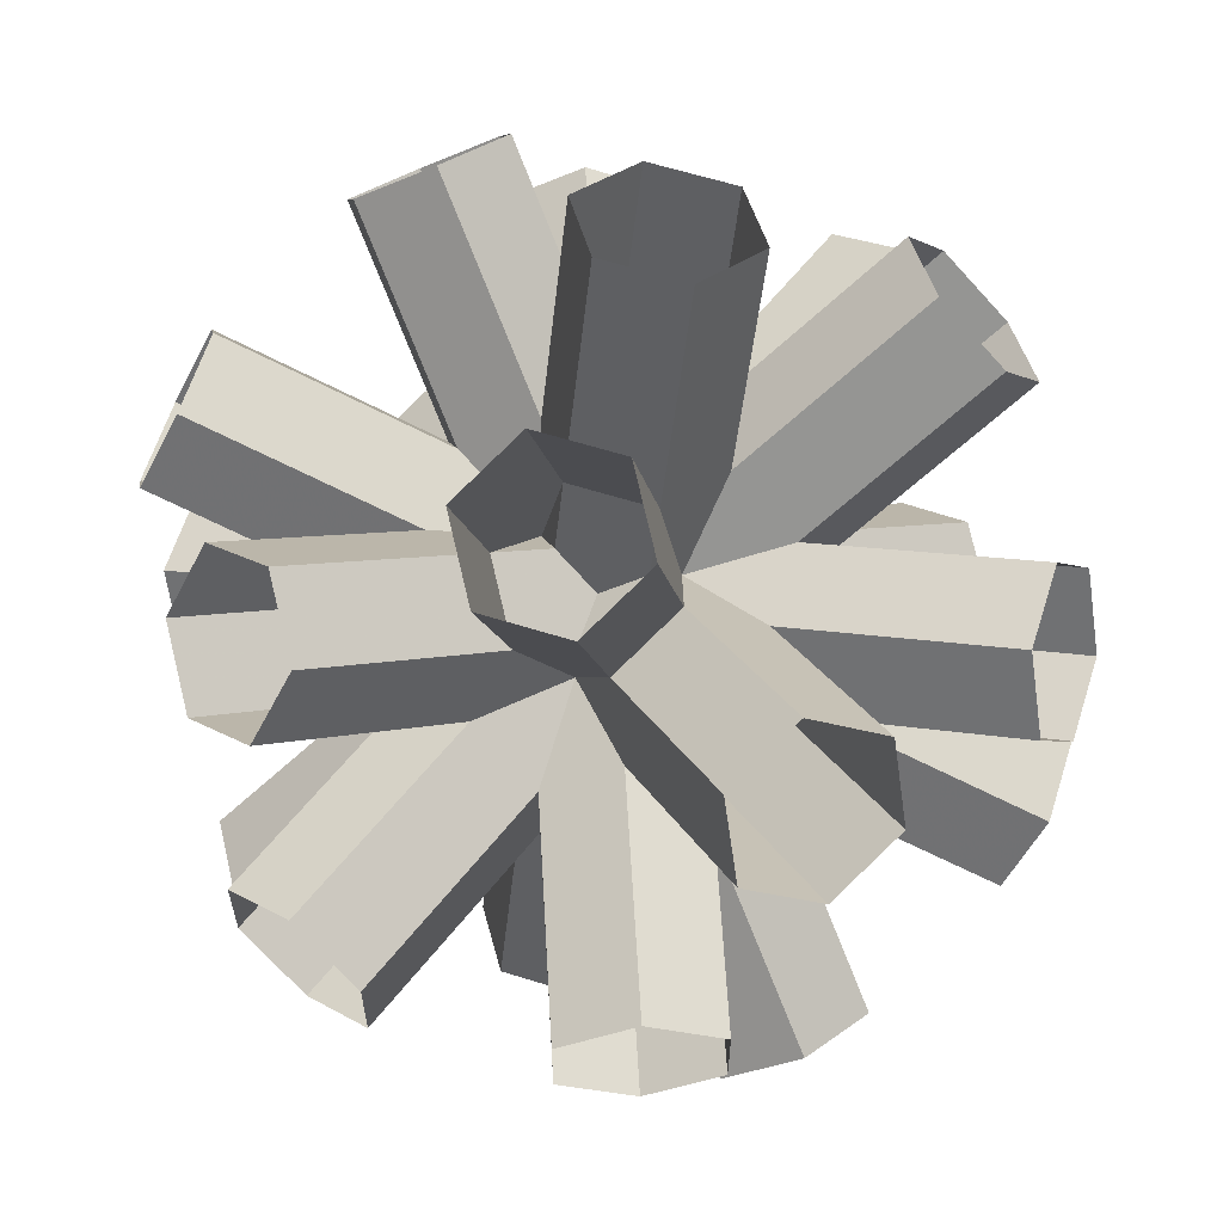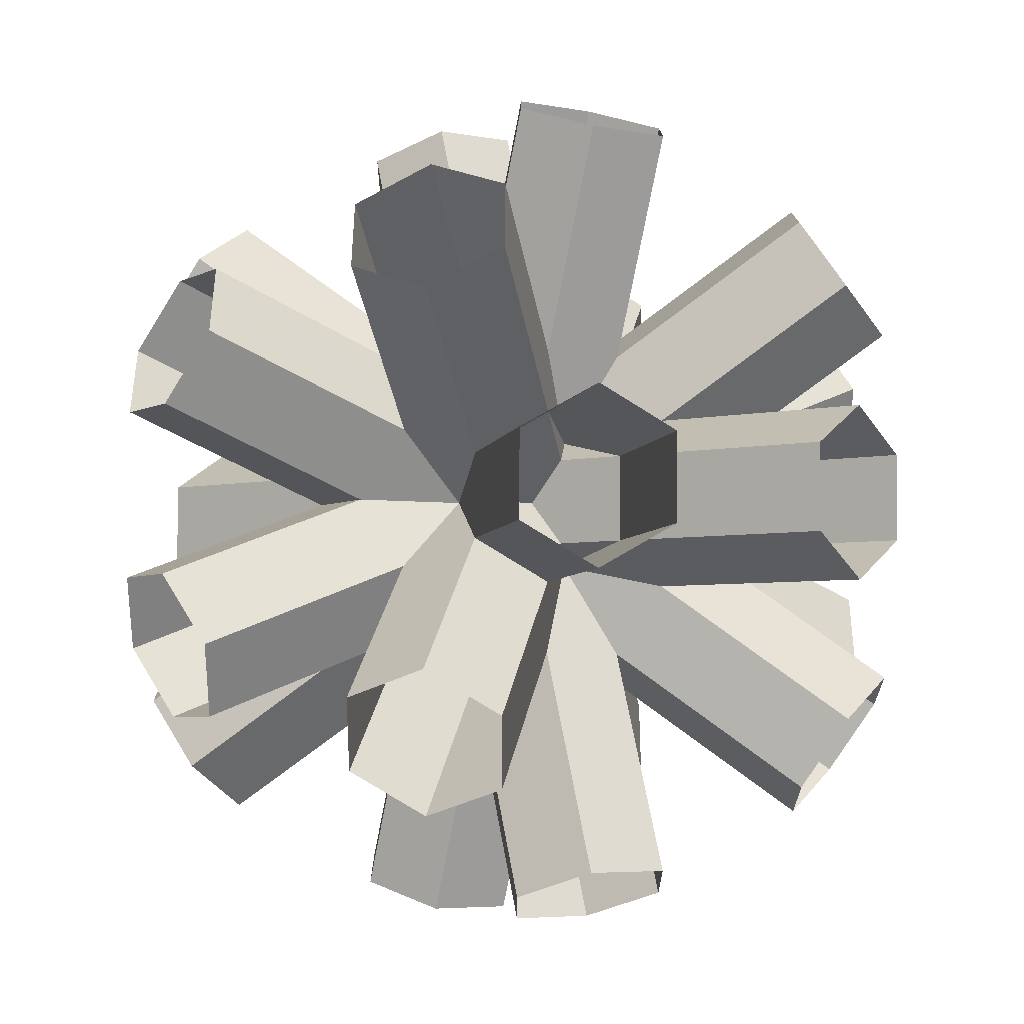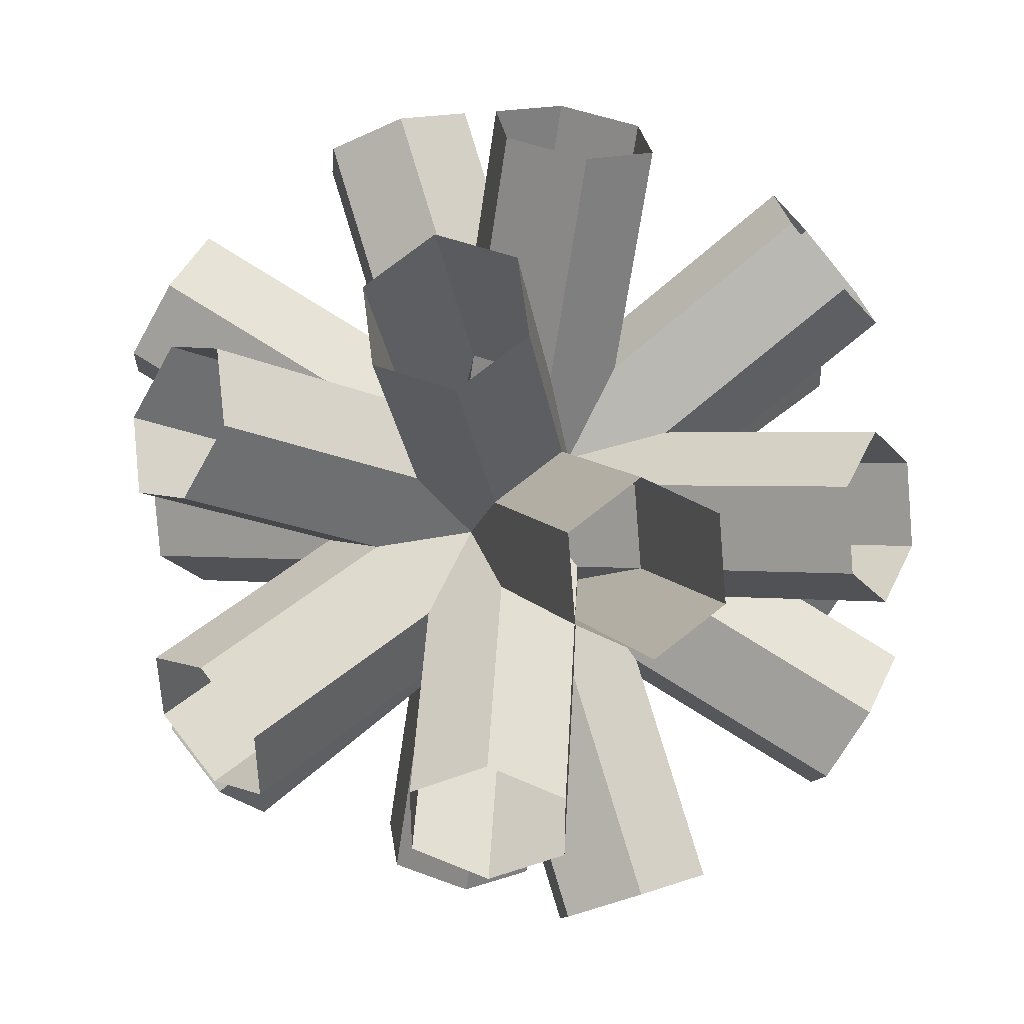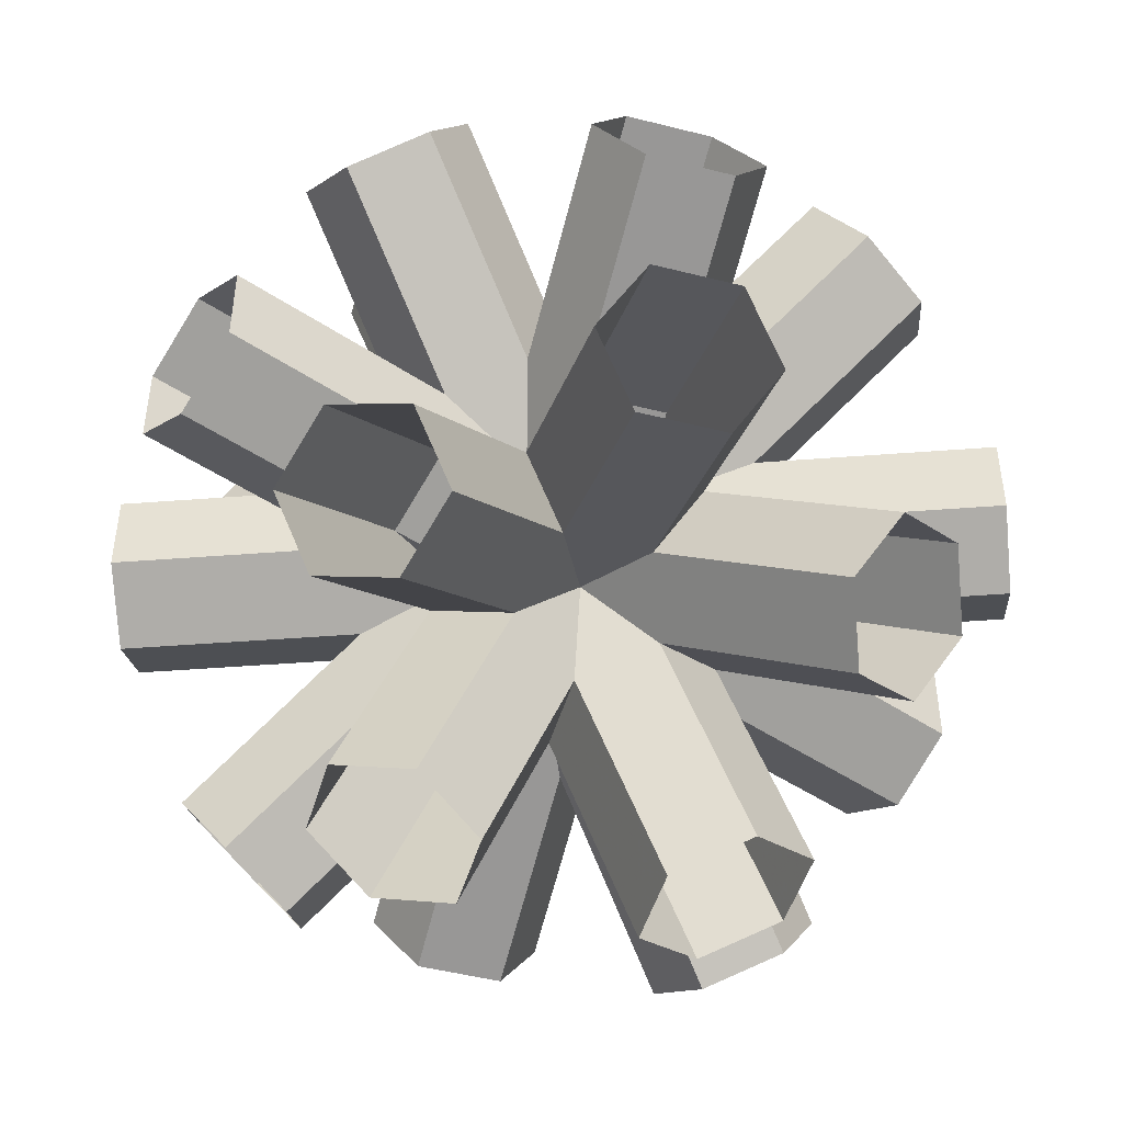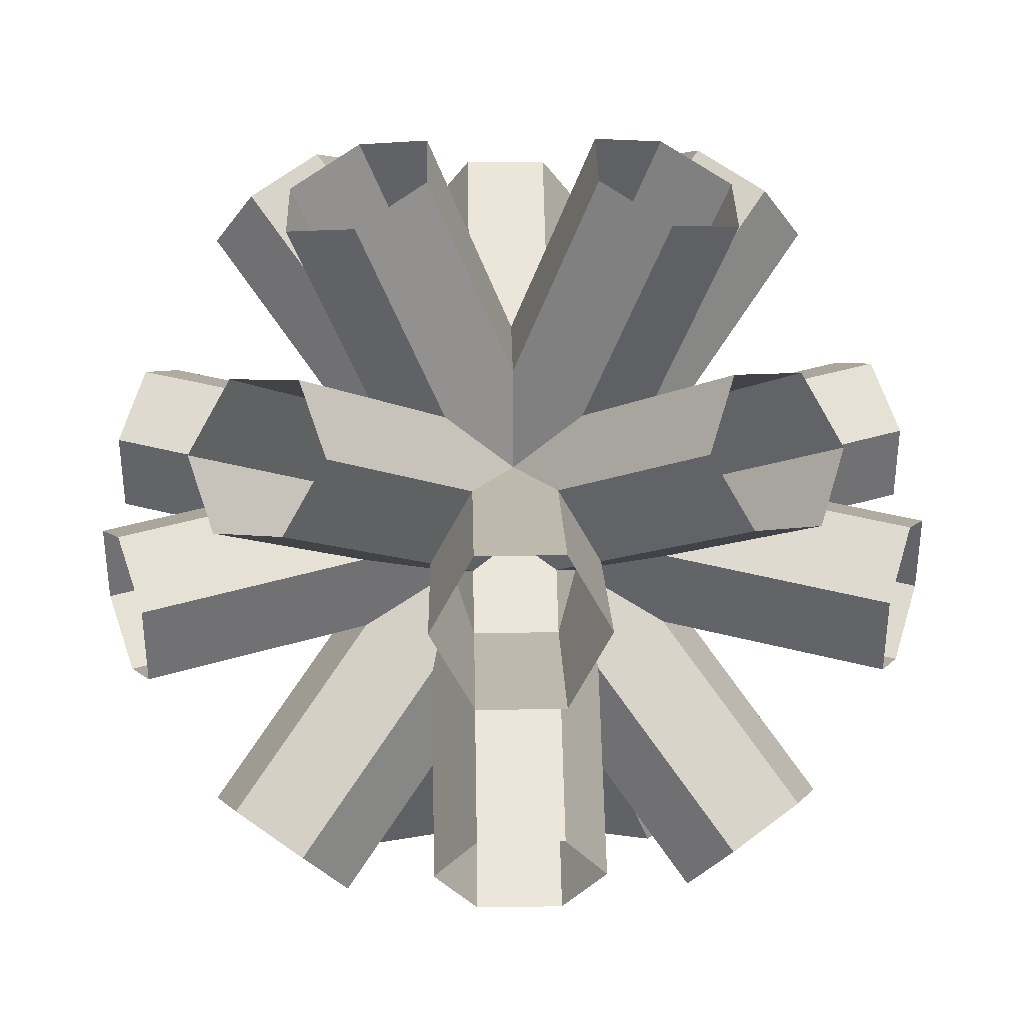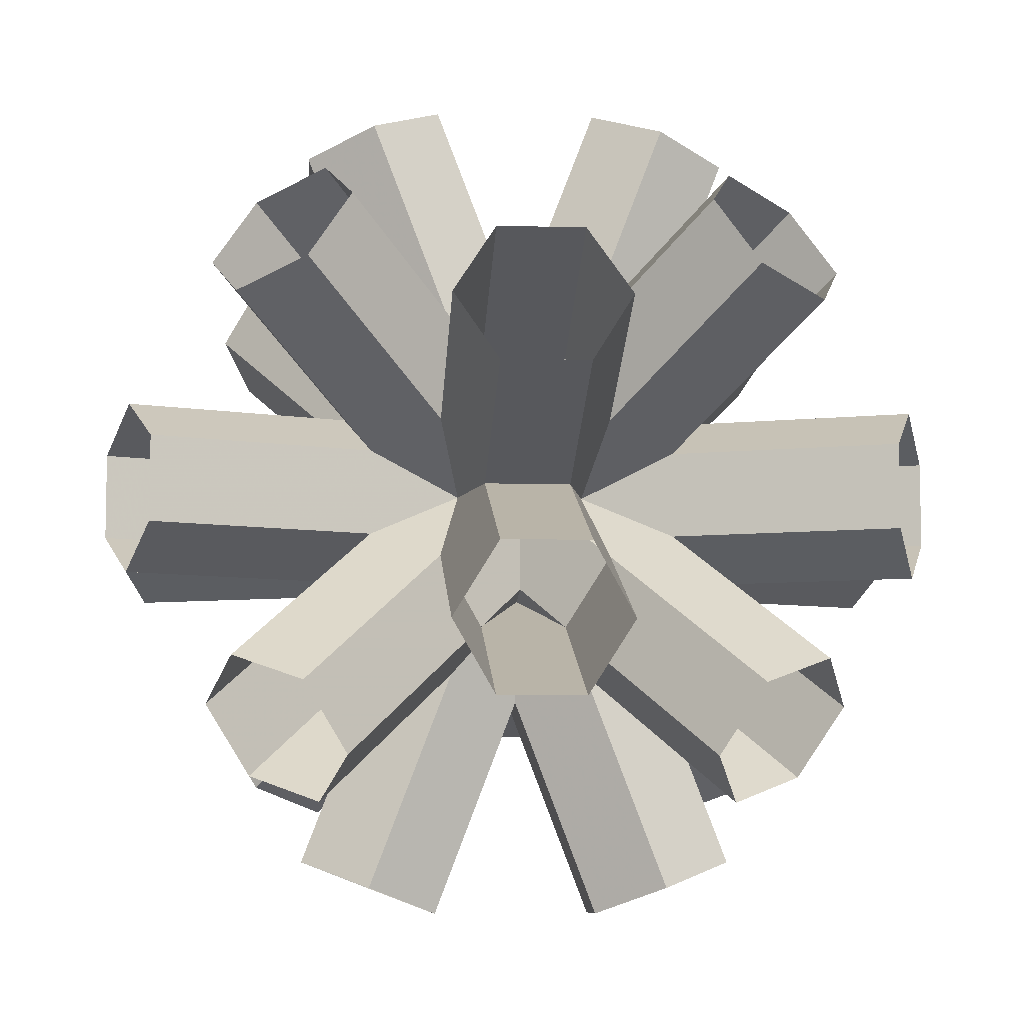
<metadata>
{"format":"obj","ext":"obj","renderer":"f3d","projection":"perspective","resolution":1024,"background":"white","views":[{"elev":62.0,"azim":17.6,"up":"+Z"},{"elev":67.3,"azim":58.6,"up":"+Y"},{"elev":44.5,"azim":-156.0,"up":"+Z"},{"elev":-47.8,"azim":-16.0,"up":"+Y"},{"elev":36.0,"azim":-1.2,"up":"+Y"},{"elev":-7.8,"azim":85.7,"up":"+Z"}]}
</metadata>
<code>
v 1.784 -4.671 1
v 2.593 -4.362 0.5
v 2.593 -4.362 -0.5
v 1.784 -4.671 -1
v 0.975 -4.98 -0.5
v 0.975 -4.98 0.5
v -1.784 4.671 1
v -0.975 4.98 0.5
v -0.975 4.98 -0.5
v -1.784 4.671 -1
v -2.593 4.362 -0.5
v -2.593 4.362 0.5
v -1.784 -4.671 1
v -0.975 -4.98 0.5
v -0.975 -4.98 -0.5
v -1.784 -4.671 -1
v -2.593 -4.362 -0.5
v -2.593 -4.362 0.5
v 1.784 4.671 1
v 2.593 4.362 0.5
v 2.593 4.362 -0.5
v 1.784 4.671 -1
v 0.975 4.98 -0.5
v 0.975 4.98 0.5
v 1 -1.784 4.671
v 0.5 -0.975 4.98
v -0.5 -0.975 4.98
v -1 -1.784 4.671
v -0.5 -2.593 4.362
v 0.5 -2.593 4.362
v 1 1.784 -4.671
v 0.5 2.593 -4.362
v -0.5 2.593 -4.362
v -1 1.784 -4.671
v -0.5 0.975 -4.98
v 0.5 0.975 -4.98
v 1 1.784 4.671
v 0.5 2.593 4.362
v -0.5 2.593 4.362
v -1 1.784 4.671
v -0.5 0.975 4.98
v 0.5 0.975 4.98
v 1 -1.784 -4.671
v 0.5 -0.975 -4.98
v -0.5 -0.975 -4.98
v -1 -1.784 -4.671
v -0.5 -2.593 -4.362
v 0.5 -2.593 -4.362
v 4.671 1 -1.784
v 4.98 0.5 -0.975
v 4.98 -0.5 -0.975
v 4.671 -1 -1.784
v 4.362 -0.5 -2.593
v 4.362 0.5 -2.593
v -4.671 1 1.784
v -4.362 0.5 2.593
v -4.362 -0.5 2.593
v -4.671 -1 1.784
v -4.98 -0.5 0.975
v -4.98 0.5 0.975
v -4.671 1 -1.784
v -4.98 0.5 -0.975
v -4.98 -0.5 -0.975
v -4.671 -1 -1.784
v -4.362 -0.5 -2.593
v -4.362 0.5 -2.593
v 4.671 1 1.784
v 4.362 0.5 2.593
v 4.362 -0.5 2.593
v 4.671 -1 1.784
v 4.98 -0.5 0.975
v 4.98 0.5 0.975
v 3.196 3.387 -2.078
v 2.387 3.696 -2.578
v 2.078 3.196 -3.387
v 2.578 2.387 -3.696
v 3.387 2.078 -3.196
v 3.696 2.578 -2.387
v -2.578 -2.387 3.696
v -3.387 -2.078 3.196
v -3.696 -2.578 2.387
v -3.196 -3.387 2.078
v -2.387 -3.696 2.578
v -2.078 -3.196 3.387
v -2.578 -2.387 -3.696
v -3.387 -2.078 -3.196
v -3.696 -2.578 -2.387
v -3.196 -3.387 -2.078
v -2.387 -3.696 -2.578
v -2.078 -3.196 -3.387
v 3.196 3.387 2.078
v 2.387 3.696 2.578
v 2.078 3.196 3.387
v 2.578 2.387 3.696
v 3.387 2.078 3.196
v 3.696 2.578 2.387
v -2.578 2.387 3.696
v -2.078 3.196 3.387
v -2.387 3.696 2.578
v -3.196 3.387 2.078
v -3.696 2.578 2.387
v -3.387 2.078 3.196
v 3.196 -3.387 -2.078
v 3.696 -2.578 -2.387
v 3.387 -2.078 -3.196
v 2.578 -2.387 -3.696
v 2.078 -3.196 -3.387
v 2.387 -3.696 -2.578
v 3.196 -3.387 2.078
v 3.696 -2.578 2.387
v 3.387 -2.078 3.196
v 2.578 -2.387 3.696
v 2.078 -3.196 3.387
v 2.387 -3.696 2.578
v -2.578 2.387 -3.696
v -2.078 3.196 -3.387
v -2.387 3.696 -2.578
v -3.196 3.387 -2.078
v -3.696 2.578 -2.387
v -3.387 2.078 -3.196
f 1 2 8 7
f 7 8 2 1
f 2 3 9 8
f 8 9 3 2
f 3 4 10 9
f 9 10 4 3
f 4 5 11 10
f 10 11 5 4
f 5 6 12 11
f 11 12 6 5
f 6 1 7 12
f 12 7 1 6
f 13 14 20 19
f 19 20 14 13
f 14 15 21 20
f 20 21 15 14
f 15 16 22 21
f 21 22 16 15
f 16 17 23 22
f 22 23 17 16
f 17 18 24 23
f 23 24 18 17
f 18 13 19 24
f 24 19 13 18
f 25 26 32 31
f 31 32 26 25
f 26 27 33 32
f 32 33 27 26
f 27 28 34 33
f 33 34 28 27
f 28 29 35 34
f 34 35 29 28
f 29 30 36 35
f 35 36 30 29
f 30 25 31 36
f 36 31 25 30
f 37 38 44 43
f 43 44 38 37
f 38 39 45 44
f 44 45 39 38
f 39 40 46 45
f 45 46 40 39
f 40 41 47 46
f 46 47 41 40
f 41 42 48 47
f 47 48 42 41
f 42 37 43 48
f 48 43 37 42
f 49 50 56 55
f 55 56 50 49
f 50 51 57 56
f 56 57 51 50
f 51 52 58 57
f 57 58 52 51
f 52 53 59 58
f 58 59 53 52
f 53 54 60 59
f 59 60 54 53
f 54 49 55 60
f 60 55 49 54
f 61 62 68 67
f 67 68 62 61
f 62 63 69 68
f 68 69 63 62
f 63 64 70 69
f 69 70 64 63
f 64 65 71 70
f 70 71 65 64
f 65 66 72 71
f 71 72 66 65
f 66 61 67 72
f 72 67 61 66
f 73 74 80 79
f 79 80 74 73
f 74 75 81 80
f 80 81 75 74
f 75 76 82 81
f 81 82 76 75
f 76 77 83 82
f 82 83 77 76
f 77 78 84 83
f 83 84 78 77
f 78 73 79 84
f 84 79 73 78
f 85 86 92 91
f 91 92 86 85
f 86 87 93 92
f 92 93 87 86
f 87 88 94 93
f 93 94 88 87
f 88 89 95 94
f 94 95 89 88
f 89 90 96 95
f 95 96 90 89
f 90 85 91 96
f 96 91 85 90
f 97 98 104 103
f 103 104 98 97
f 98 99 105 104
f 104 105 99 98
f 99 100 106 105
f 105 106 100 99
f 100 101 107 106
f 106 107 101 100
f 101 102 108 107
f 107 108 102 101
f 102 97 103 108
f 108 103 97 102
f 109 110 116 115
f 115 116 110 109
f 110 111 117 116
f 116 117 111 110
f 111 112 118 117
f 117 118 112 111
f 112 113 119 118
f 118 119 113 112
f 113 114 120 119
f 119 120 114 113
f 114 109 115 120
f 120 115 109 114

</code>
